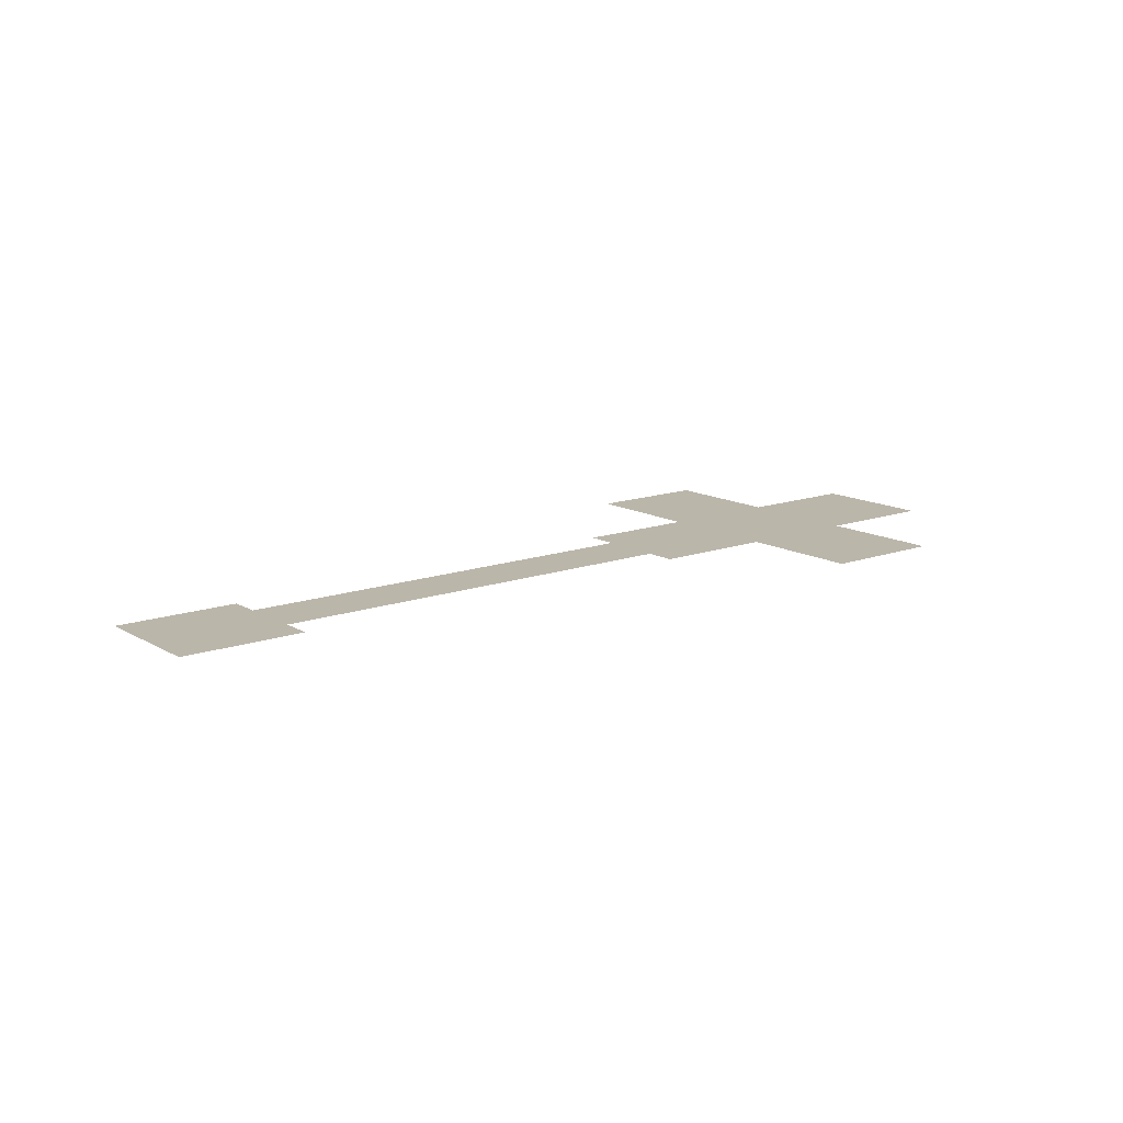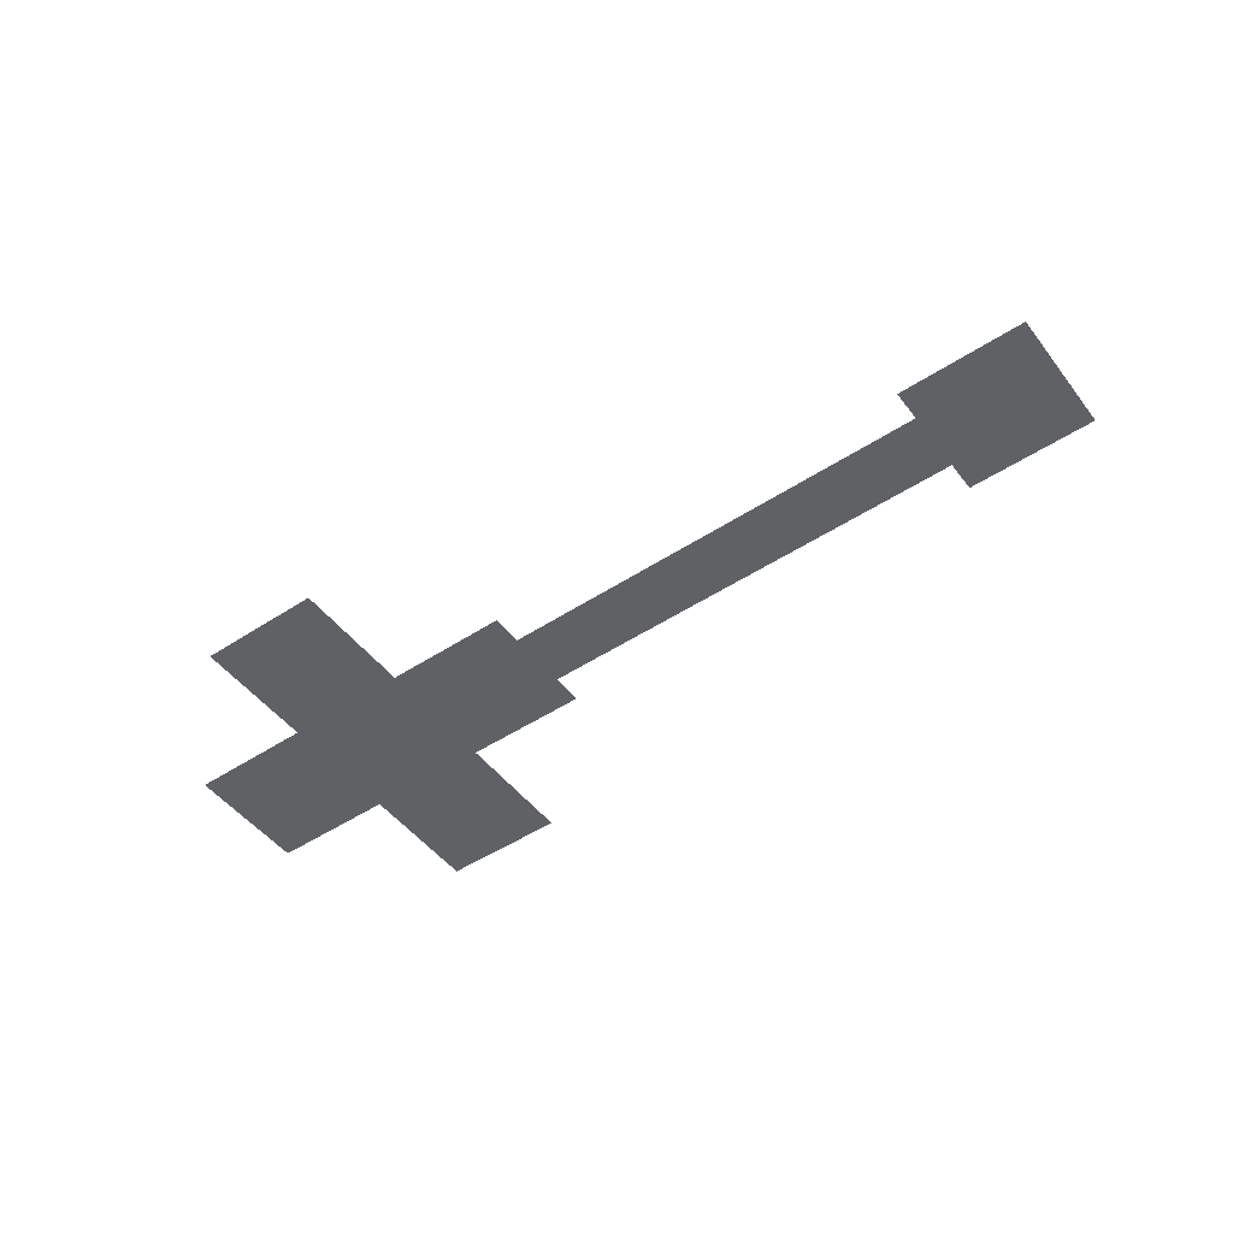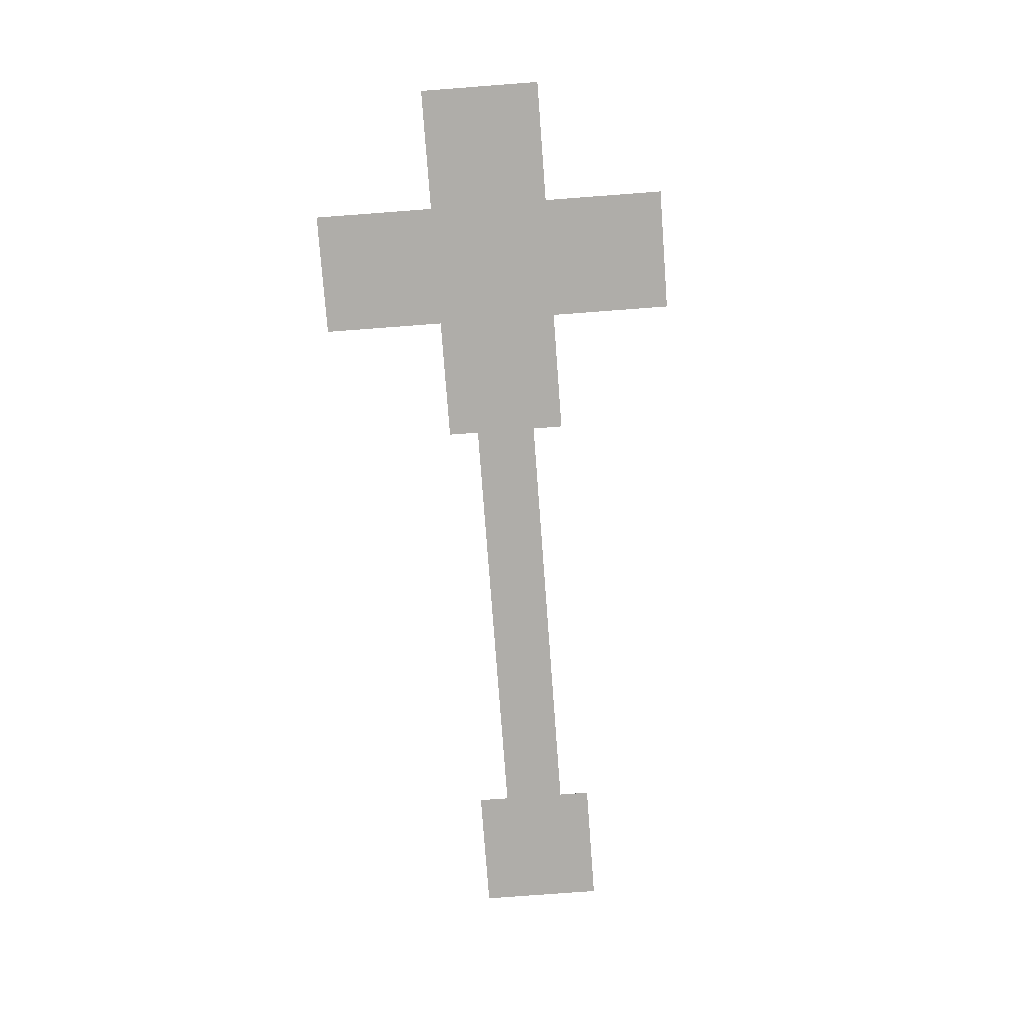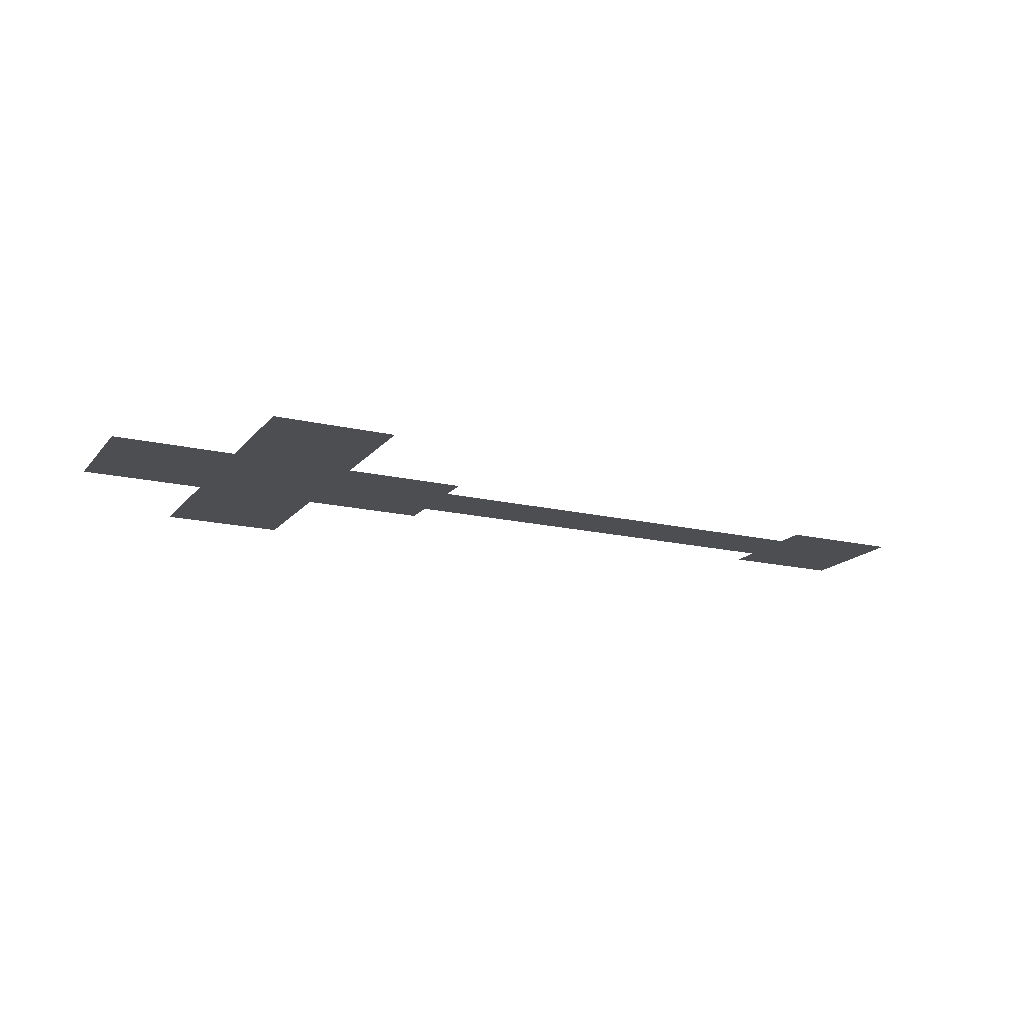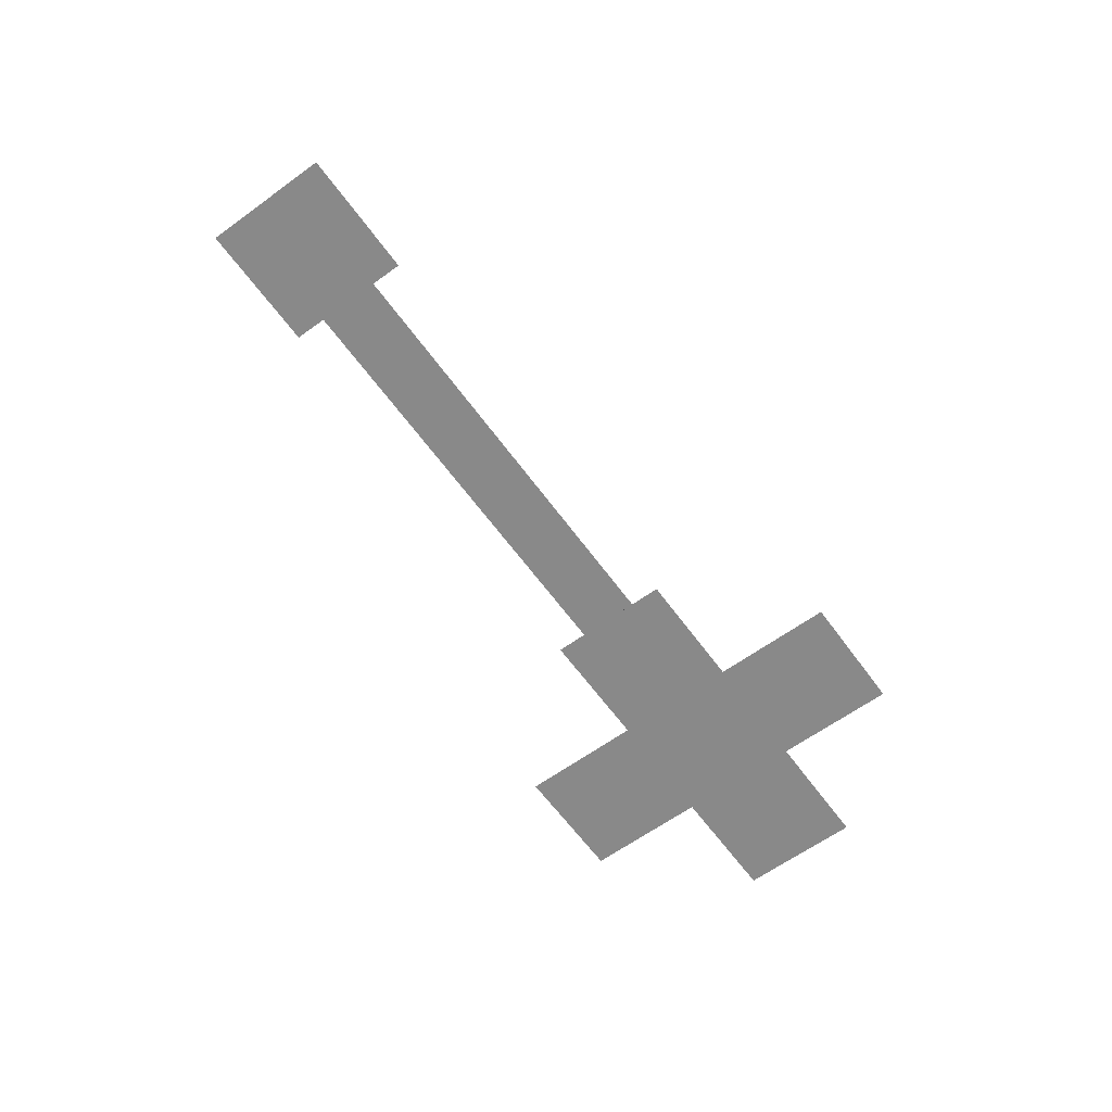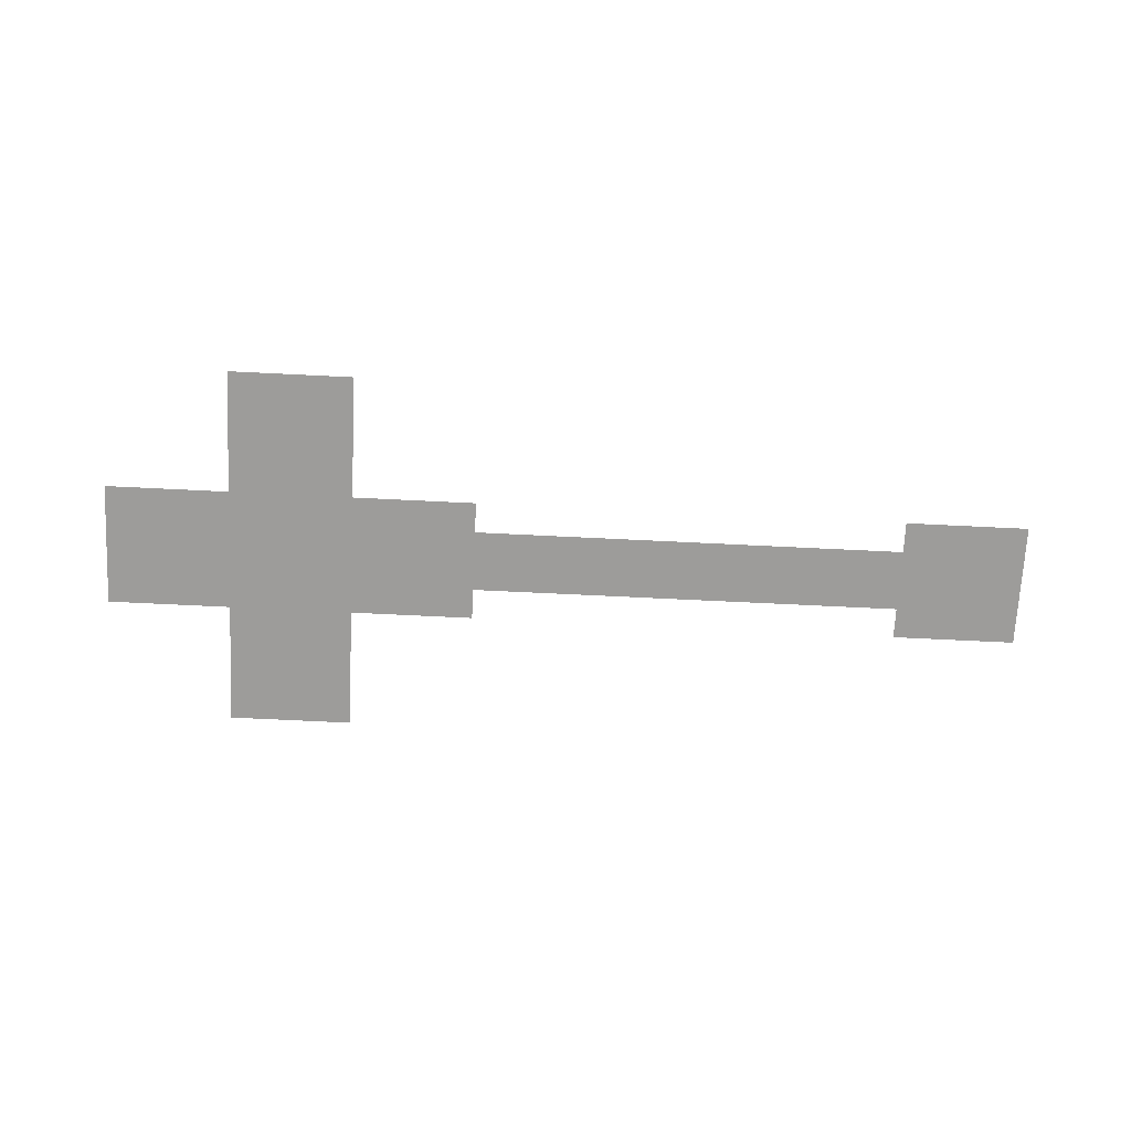
<metadata>
{"format":"obj","ext":"obj","renderer":"f3d","projection":"perspective","resolution":1024,"background":"white","views":[{"elev":13.9,"azim":-38.6,"up":"+Y"},{"elev":-49.2,"azim":-144.0,"up":"+Y"},{"elev":-77.2,"azim":94.3,"up":"+Y"},{"elev":-16.7,"azim":154.2,"up":"+Y"},{"elev":-63.1,"azim":-53.9,"up":"+Y"},{"elev":-70.1,"azim":177.2,"up":"+Y"}]}
</metadata>
<code>
o Plane
v -10 0 10
v 10 0 10
v -10 0 -10
v 10 0 -10
v -10 0 30
v 10 0 30
v -30 0 10
v -30 0 -10
v 30 0 10
v 30 0 -10
v -10 0 -30
v 10 0 -30
v -30 0 5
v -30 0 -5
v -100 0 5
v -100 0 -5
v -100 0 10
v -100 0 -10
v -120 0 10
v -120 0 -10
f 1 2 4 3
f 2 1 5 6
f 1 3 8 7
f 4 2 9 10
f 3 4 12 11
f 7 8 14 13
f 13 14 16 15
f 15 16 18 17
f 17 18 20 19

</code>
